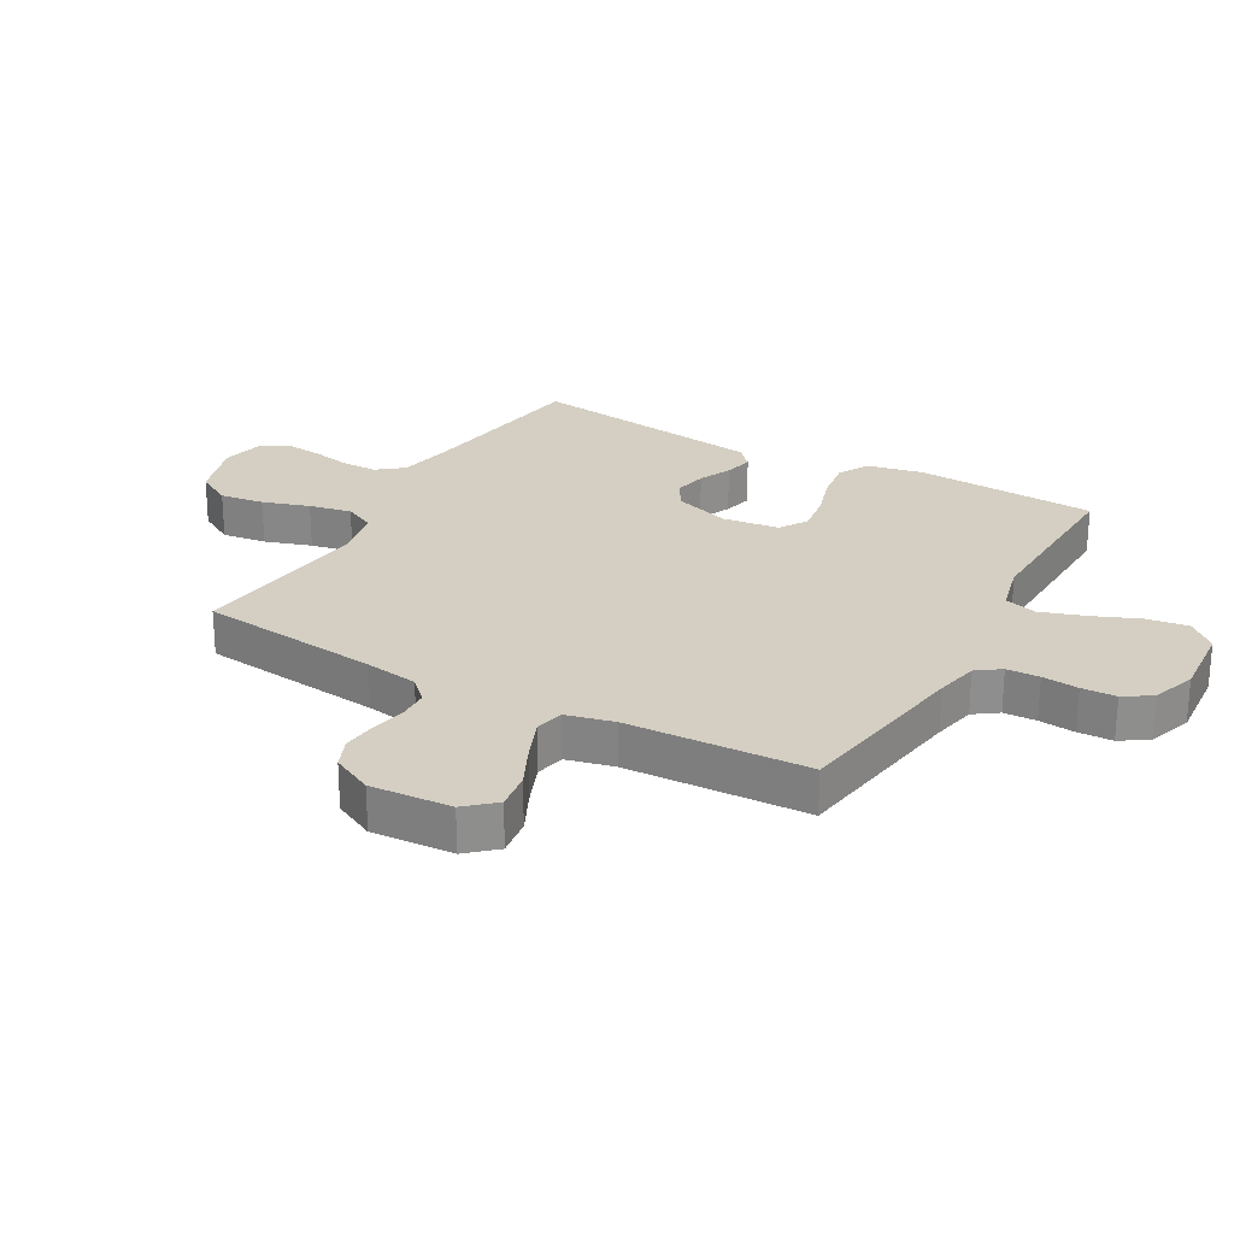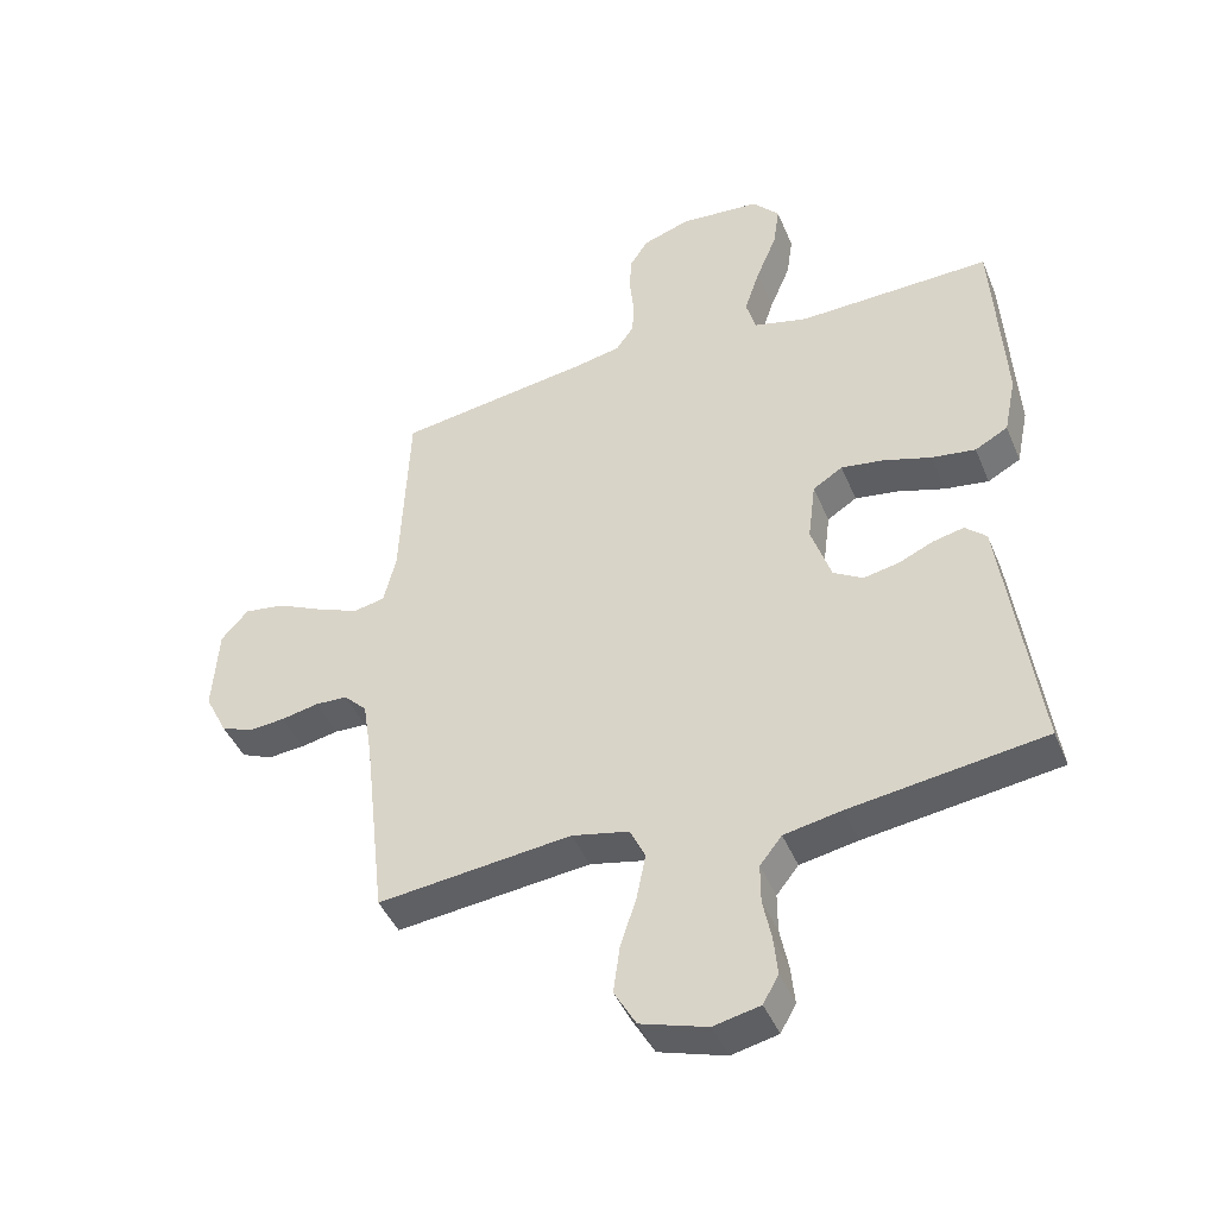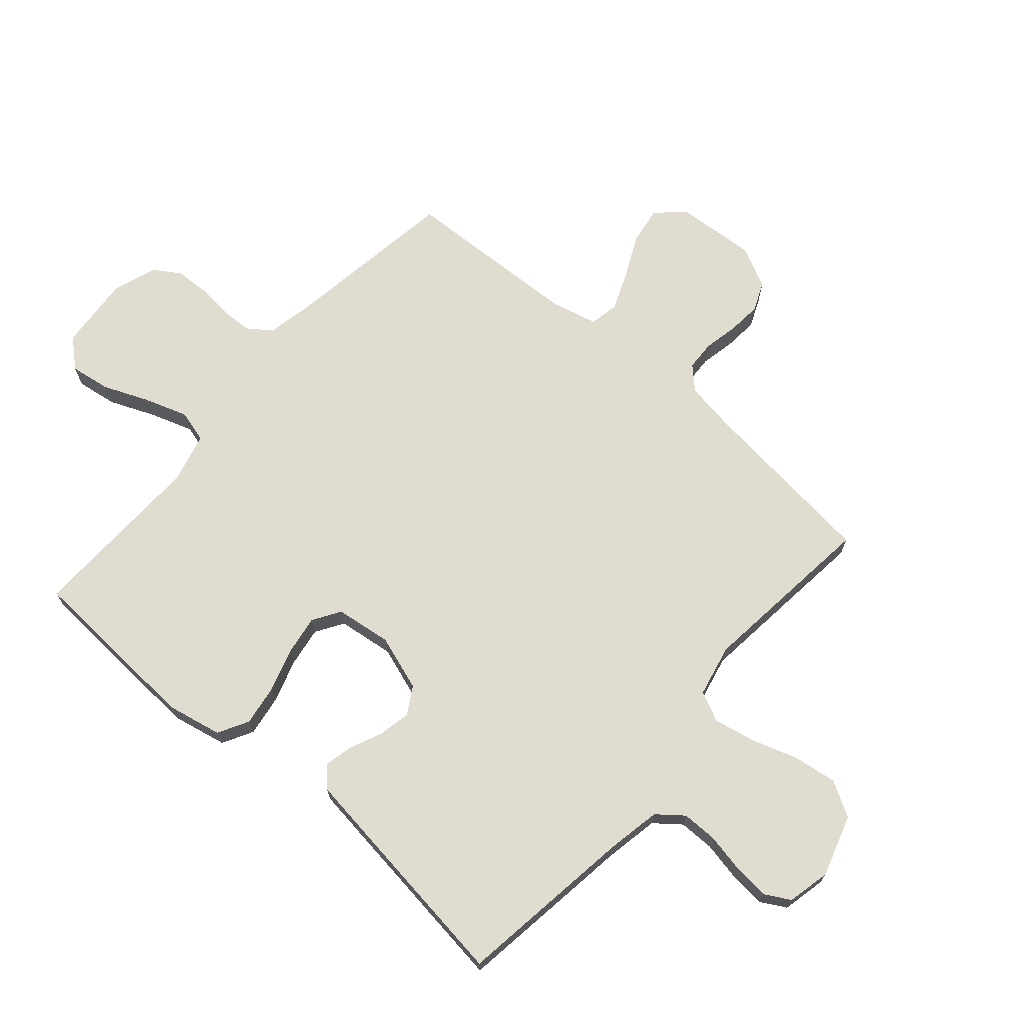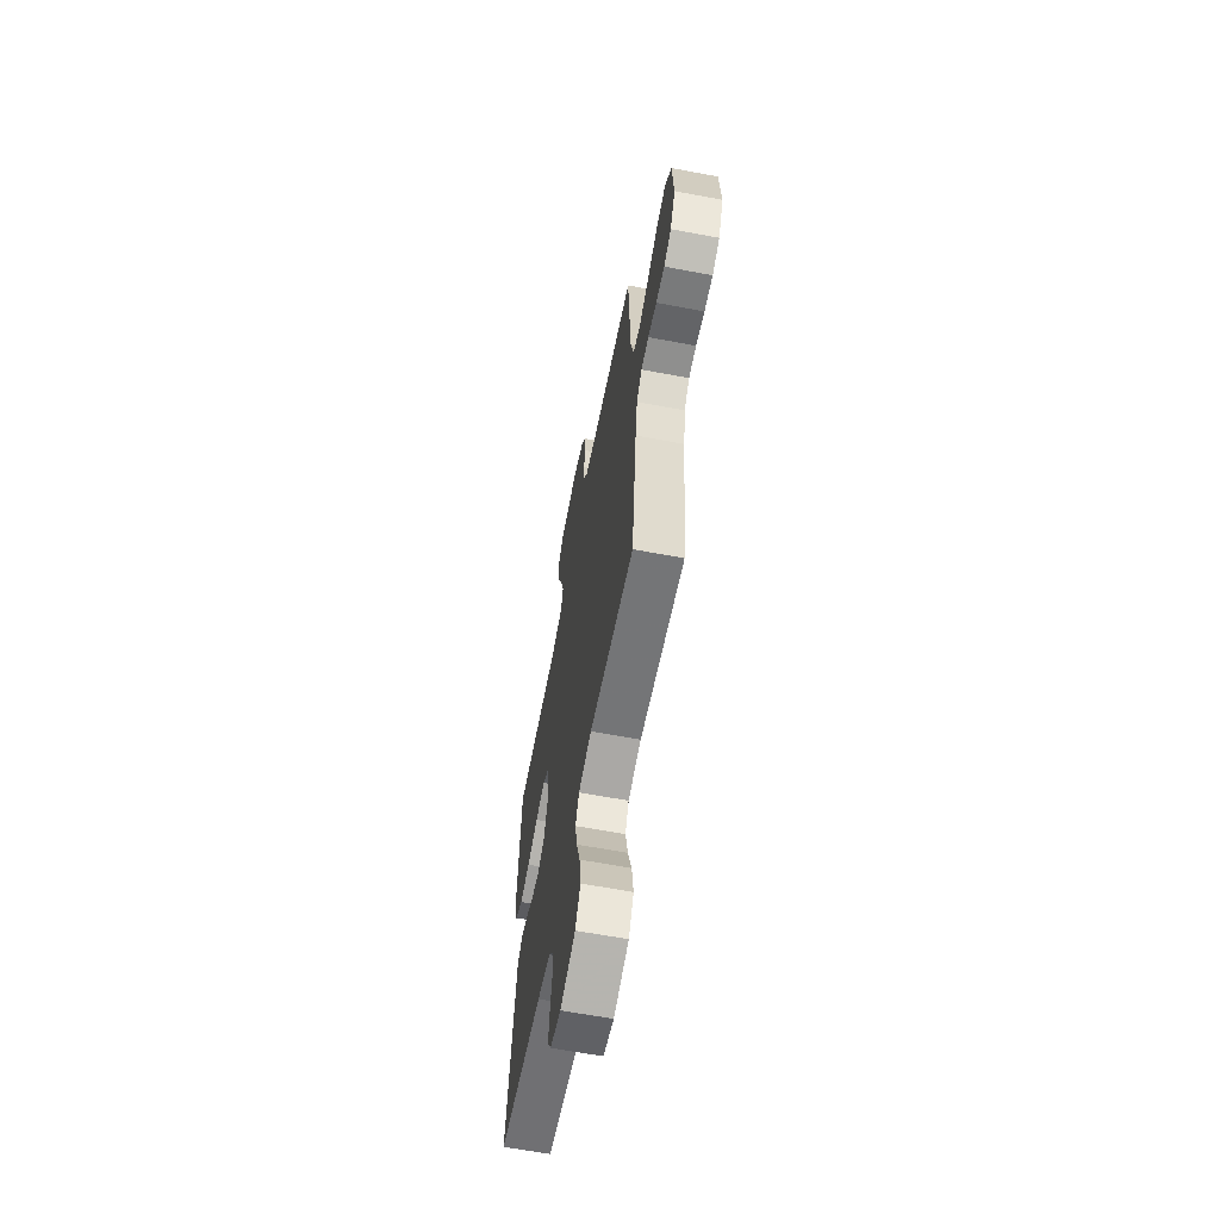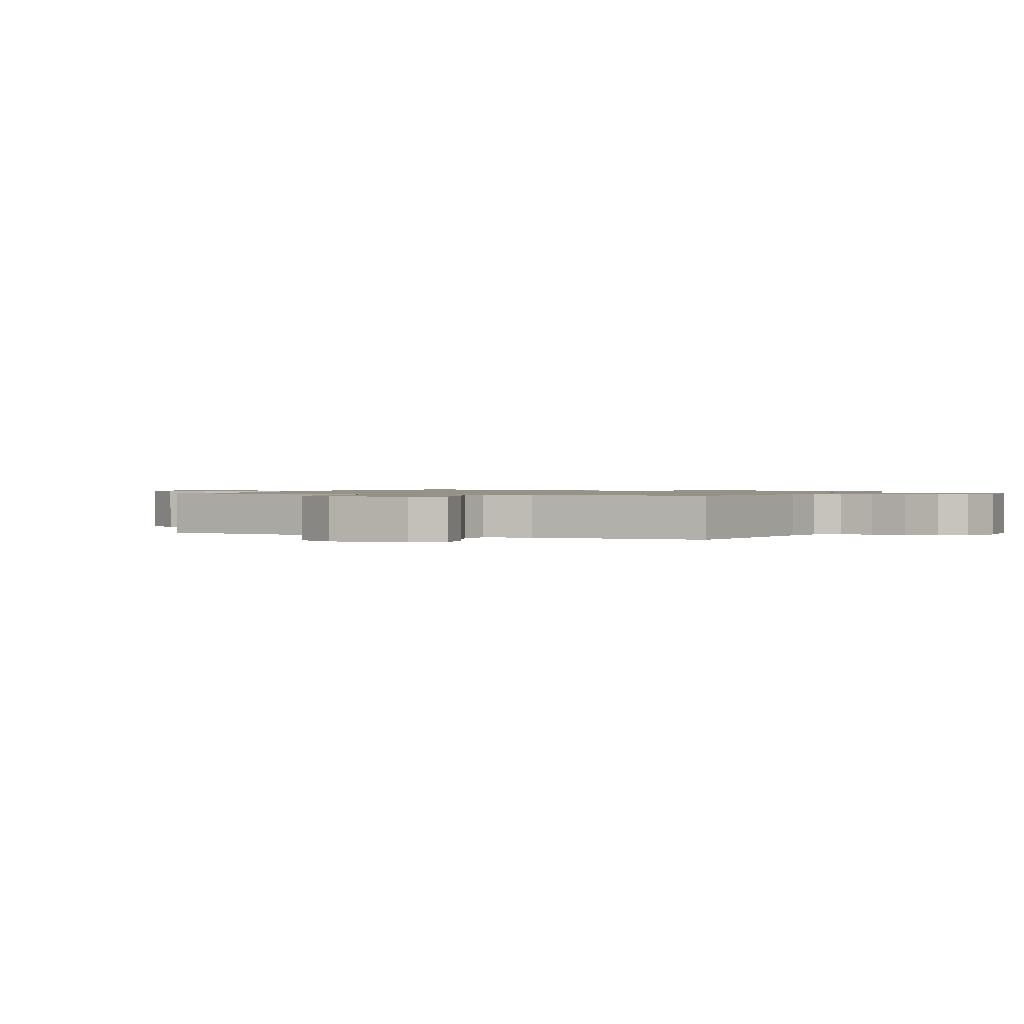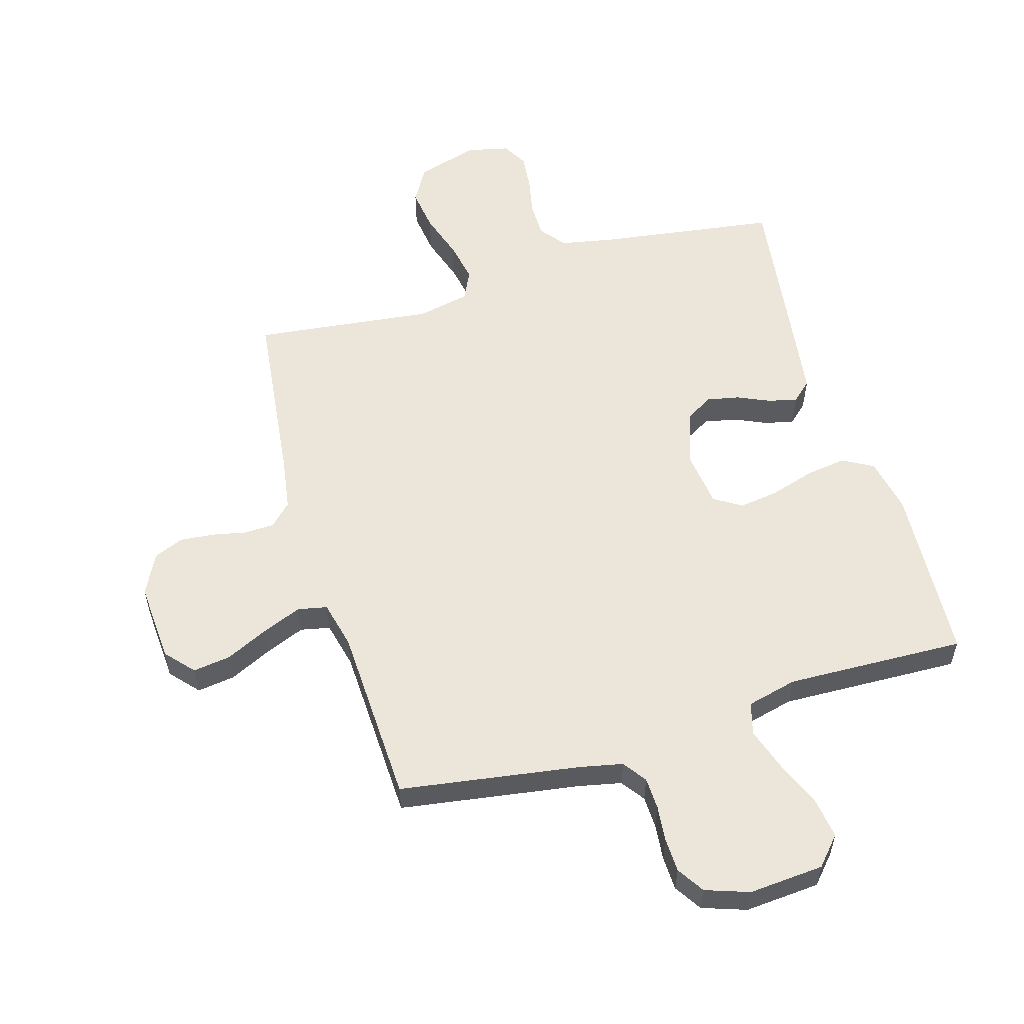
<metadata>
{"format":"obj","ext":"obj","renderer":"f3d","projection":"perspective","resolution":1024,"background":"white","views":[{"elev":25.4,"azim":-60.5,"up":"+Y"},{"elev":-43.9,"azim":21.7,"up":"+Z"},{"elev":69.7,"azim":130.9,"up":"+Y"},{"elev":-63.0,"azim":-100.8,"up":"+Z"},{"elev":1.0,"azim":-64.8,"up":"+Y"},{"elev":56.2,"azim":-16.3,"up":"+Y"}]}
</metadata>
<code>
v -0.5 0.07 0.5
v -0.2 0.07 0.545
v -0.128 0.07 0.56
v -0.1 0.07 0.599
v -0.098 0.07 0.653
v -0.104 0.07 0.713
v -0.102 0.07 0.77
v -0.073 0.07 0.815
v 0 0.07 0.84
v 0.125 0.07 0.83
v 0.167 0.07 0.783
v 0.157 0.07 0.715
v 0.125 0.07 0.638
v 0.101 0.07 0.566
v 0.116 0.07 0.512
v 0.2 0.07 0.491
v 0.5 0.07 0.5
v 0.517 0.07 0.2
v 0.498 0.07 0.108
v 0.447 0.07 0.08
v 0.379 0.07 0.09
v 0.305 0.07 0.113
v 0.239 0.07 0.123
v 0.193 0.07 0.094
v 0.181 0.07 0
v 0.212 0.07 -0.093
v 0.258 0.07 -0.12
v 0.312 0.07 -0.109
v 0.366 0.07 -0.085
v 0.414 0.07 -0.074
v 0.447 0.07 -0.104
v 0.46 0.07 -0.2
v 0.5 0.07 -0.5
v 0.2 0.07 -0.542
v 0.111 0.07 -0.559
v 0.077 0.07 -0.602
v 0.077 0.07 -0.662
v 0.09 0.07 -0.727
v 0.096 0.07 -0.787
v 0.072 0.07 -0.83
v 0 0.07 -0.846
v -0.103 0.07 -0.814
v -0.137 0.07 -0.755
v -0.127 0.07 -0.682
v -0.102 0.07 -0.605
v -0.088 0.07 -0.535
v -0.112 0.07 -0.485
v -0.2 0.07 -0.466
v -0.5 0.07 -0.5
v -0.534 0.07 -0.2
v -0.548 0.07 -0.11
v -0.584 0.07 -0.074
v -0.634 0.07 -0.072
v -0.692 0.07 -0.084
v -0.749 0.07 -0.089
v -0.798 0.07 -0.068
v -0.832 0.07 0
v -0.823 0.07 0.134
v -0.781 0.07 0.181
v -0.718 0.07 0.172
v -0.647 0.07 0.138
v -0.581 0.07 0.111
v -0.532 0.07 0.121
v -0.513 0.07 0.2
v -0.5 0 0.5
v -0.2 0 0.545
v -0.128 0 0.56
v -0.1 0 0.599
v -0.098 0 0.653
v -0.104 0 0.713
v -0.102 0 0.77
v -0.073 0 0.815
v 0 0 0.84
v 0.125 0 0.83
v 0.167 0 0.783
v 0.157 0 0.715
v 0.125 0 0.638
v 0.101 0 0.566
v 0.116 0 0.512
v 0.2 0 0.491
v 0.5 0 0.5
v 0.517 0 0.2
v 0.498 0 0.108
v 0.447 0 0.08
v 0.379 0 0.09
v 0.305 0 0.113
v 0.239 0 0.123
v 0.193 0 0.094
v 0.181 0 0
v 0.212 0 -0.093
v 0.258 0 -0.12
v 0.312 0 -0.109
v 0.366 0 -0.085
v 0.414 0 -0.074
v 0.447 0 -0.104
v 0.46 0 -0.2
v 0.5 0 -0.5
v 0.2 0 -0.542
v 0.111 0 -0.559
v 0.077 0 -0.602
v 0.077 0 -0.662
v 0.09 0 -0.727
v 0.096 0 -0.787
v 0.072 0 -0.83
v 0 0 -0.846
v -0.103 0 -0.814
v -0.137 0 -0.755
v -0.127 0 -0.682
v -0.102 0 -0.605
v -0.088 0 -0.535
v -0.112 0 -0.485
v -0.2 0 -0.466
v -0.5 0 -0.5
v -0.534 0 -0.2
v -0.548 0 -0.11
v -0.584 0 -0.074
v -0.634 0 -0.072
v -0.692 0 -0.084
v -0.749 0 -0.089
v -0.798 0 -0.068
v -0.832 0 0
v -0.823 0 0.134
v -0.781 0 0.181
v -0.718 0 0.172
v -0.647 0 0.138
v -0.581 0 0.111
v -0.532 0 0.121
v -0.513 0 0.2
f 59 60 61
f 58 59 61
f 57 58 61
f 56 57 61
f 55 56 61
f 54 55 61
f 53 54 61
f 52 53 61 62
f 51 52 62 63
f 48 49 50
f 51 63 64
f 50 51 64
f 48 50 64
f 47 48 64
f 43 44 45
f 42 43 45
f 41 42 45
f 40 41 45
f 39 40 45
f 38 39 45
f 37 38 45
f 36 37 45 46
f 35 36 46 47
f 32 33 34
f 31 32 34
f 30 31 34
f 29 30 34
f 28 29 34
f 34 35 47
f 28 34 47
f 27 28 47
f 20 21 22
f 19 20 22
f 18 19 22
f 17 18 22
f 16 17 22
f 15 16 22 23
f 11 12 13
f 10 11 13
f 9 10 13
f 8 9 13
f 7 8 13
f 6 7 13
f 5 6 13
f 4 5 13 14
f 3 4 14 15
f 47 64 1 2
f 26 27 47
f 47 2 3
f 26 47 3
f 25 26 3
f 24 25 3 15
f 15 23 24
f 125 124 123
f 125 123 122
f 125 122 121
f 125 121 120
f 125 120 119
f 125 119 118
f 125 118 117
f 126 125 117 116
f 127 126 116 115
f 114 113 112
f 128 127 115
f 128 115 114
f 128 114 112
f 128 112 111
f 109 108 107
f 109 107 106
f 109 106 105
f 109 105 104
f 109 104 103
f 109 103 102
f 109 102 101
f 110 109 101 100
f 111 110 100 99
f 98 97 96
f 98 96 95
f 98 95 94
f 98 94 93
f 98 93 92
f 111 99 98
f 111 98 92
f 111 92 91
f 86 85 84
f 86 84 83
f 86 83 82
f 86 82 81
f 86 81 80
f 87 86 80 79
f 77 76 75
f 77 75 74
f 77 74 73
f 77 73 72
f 77 72 71
f 77 71 70
f 77 70 69
f 78 77 69 68
f 79 78 68 67
f 66 65 128 111
f 111 91 90
f 67 66 111
f 67 111 90
f 67 90 89
f 79 67 89 88
f 88 87 79
f 1 65 66 2
f 2 66 67 3
f 3 67 68 4
f 4 68 69 5
f 5 69 70 6
f 6 70 71 7
f 7 71 72 8
f 8 72 73 9
f 9 73 74 10
f 10 74 75 11
f 11 75 76 12
f 12 76 77 13
f 13 77 78 14
f 14 78 79 15
f 15 79 80 16
f 16 80 81 17
f 17 81 82 18
f 18 82 83 19
f 19 83 84 20
f 20 84 85 21
f 21 85 86 22
f 22 86 87 23
f 23 87 88 24
f 24 88 89 25
f 25 89 90 26
f 26 90 91 27
f 27 91 92 28
f 28 92 93 29
f 29 93 94 30
f 30 94 95 31
f 31 95 96 32
f 32 96 97 33
f 33 97 98 34
f 34 98 99 35
f 35 99 100 36
f 36 100 101 37
f 37 101 102 38
f 38 102 103 39
f 39 103 104 40
f 40 104 105 41
f 41 105 106 42
f 42 106 107 43
f 43 107 108 44
f 44 108 109 45
f 45 109 110 46
f 46 110 111 47
f 47 111 112 48
f 48 112 113 49
f 49 113 114 50
f 50 114 115 51
f 51 115 116 52
f 52 116 117 53
f 53 117 118 54
f 54 118 119 55
f 55 119 120 56
f 56 120 121 57
f 57 121 122 58
f 58 122 123 59
f 59 123 124 60
f 60 124 125 61
f 61 125 126 62
f 62 126 127 63
f 63 127 128 64
f 64 128 65 1

</code>
